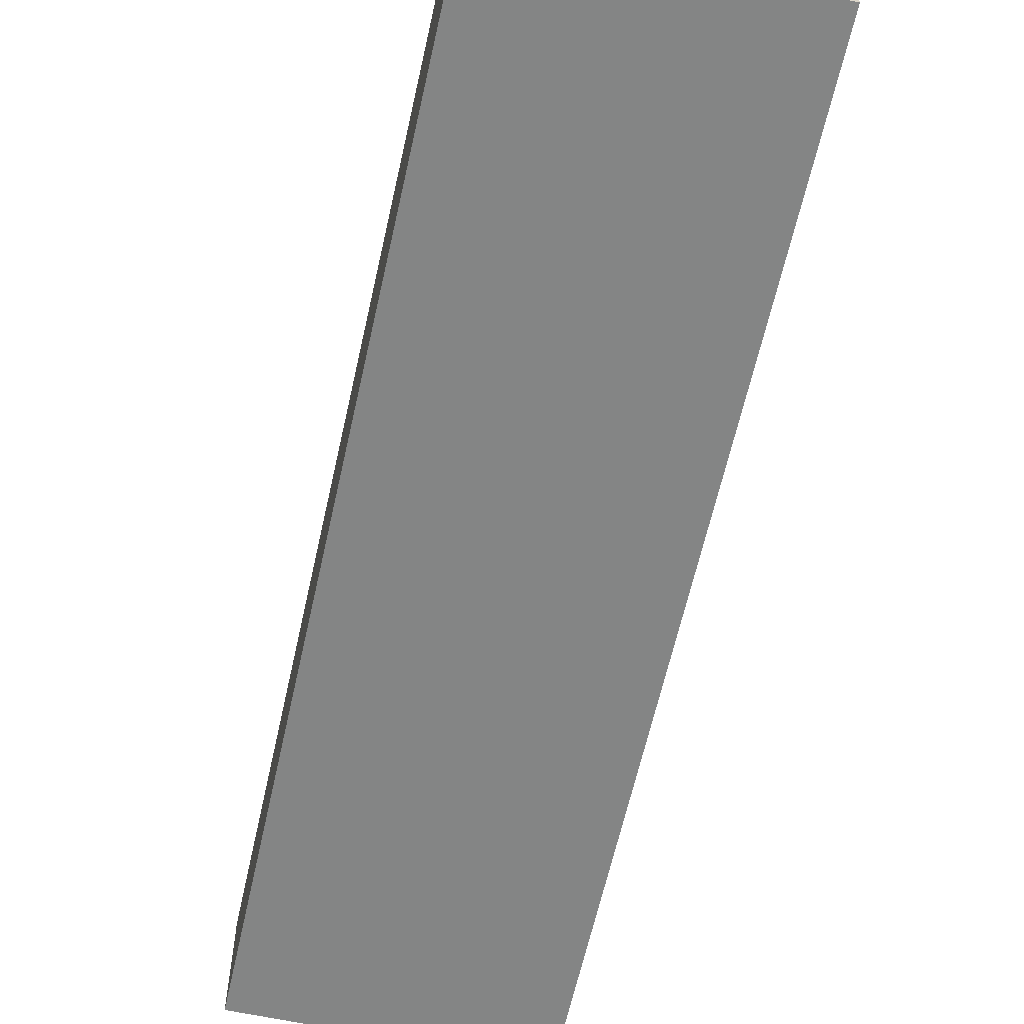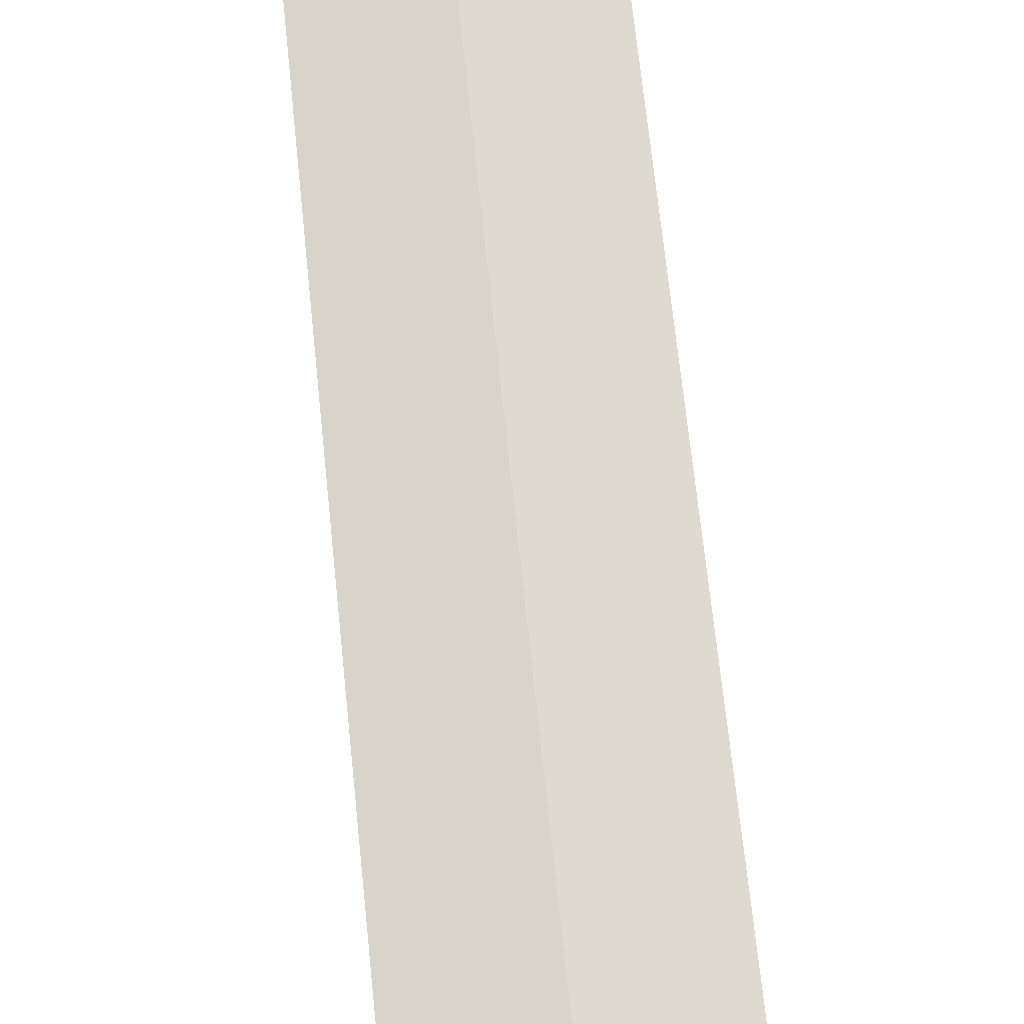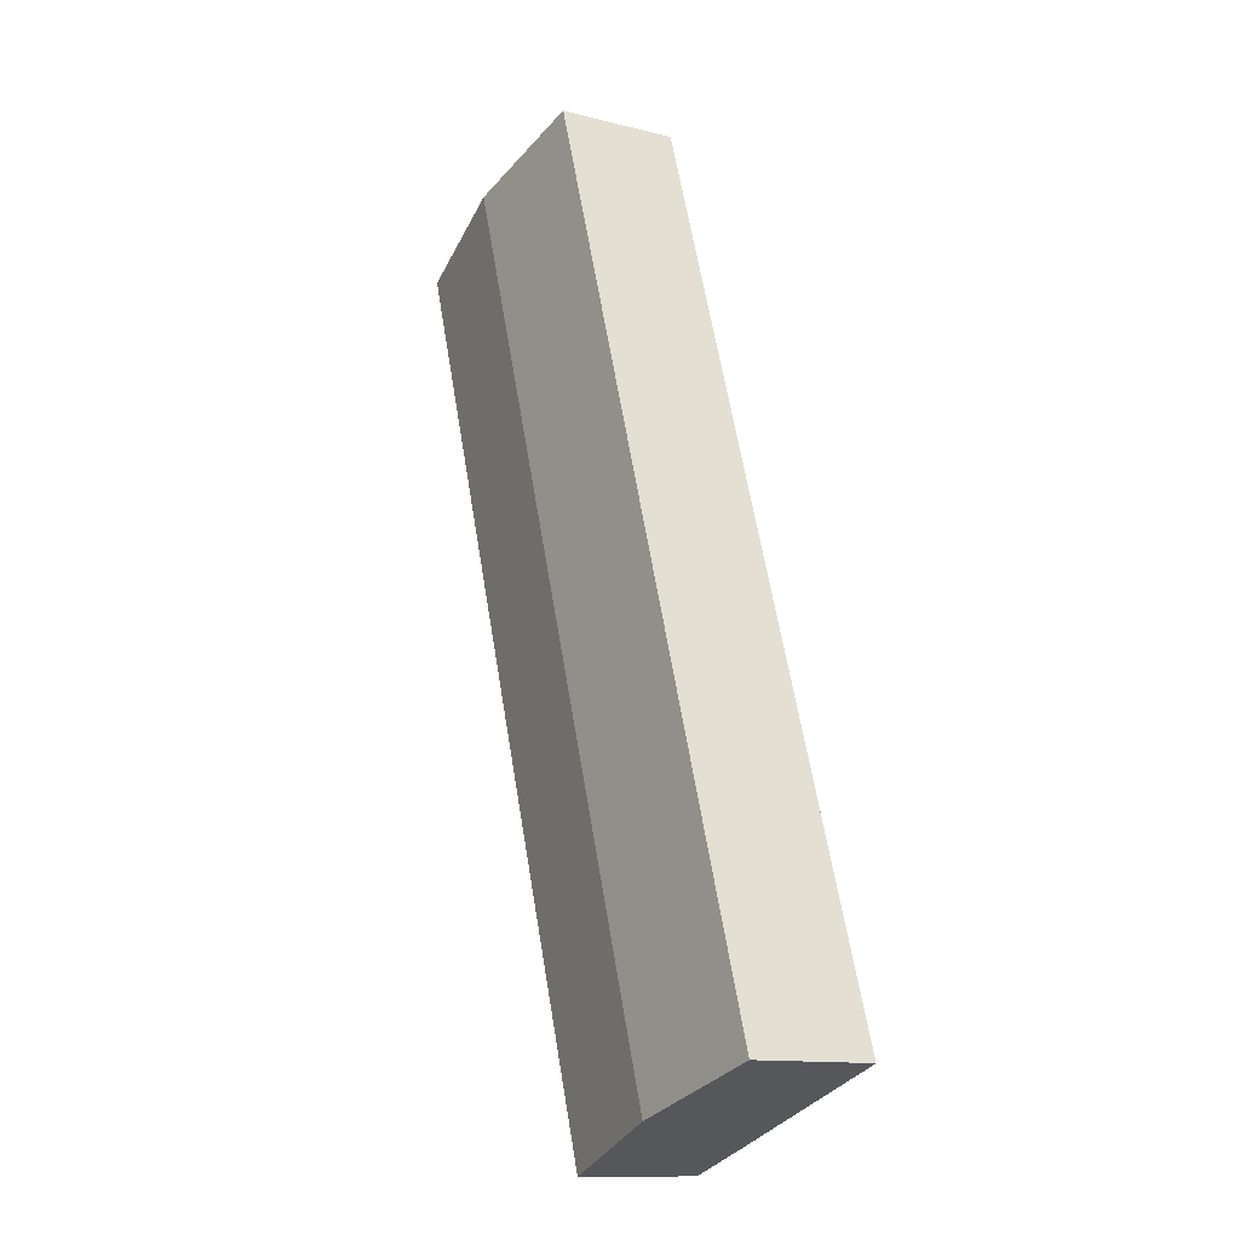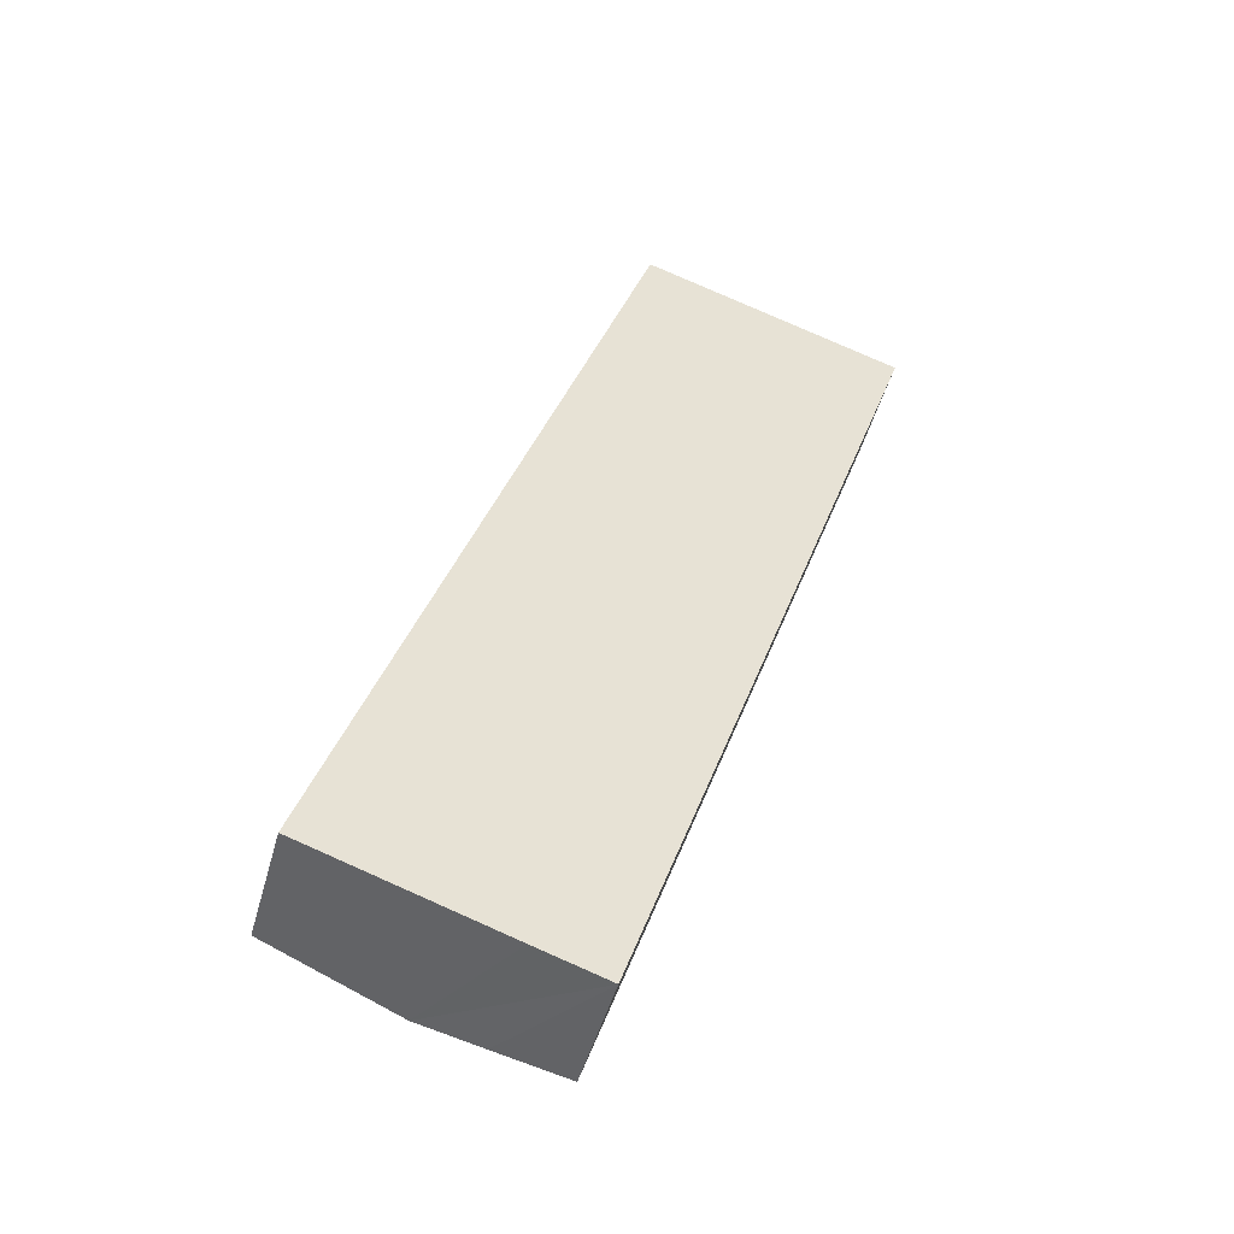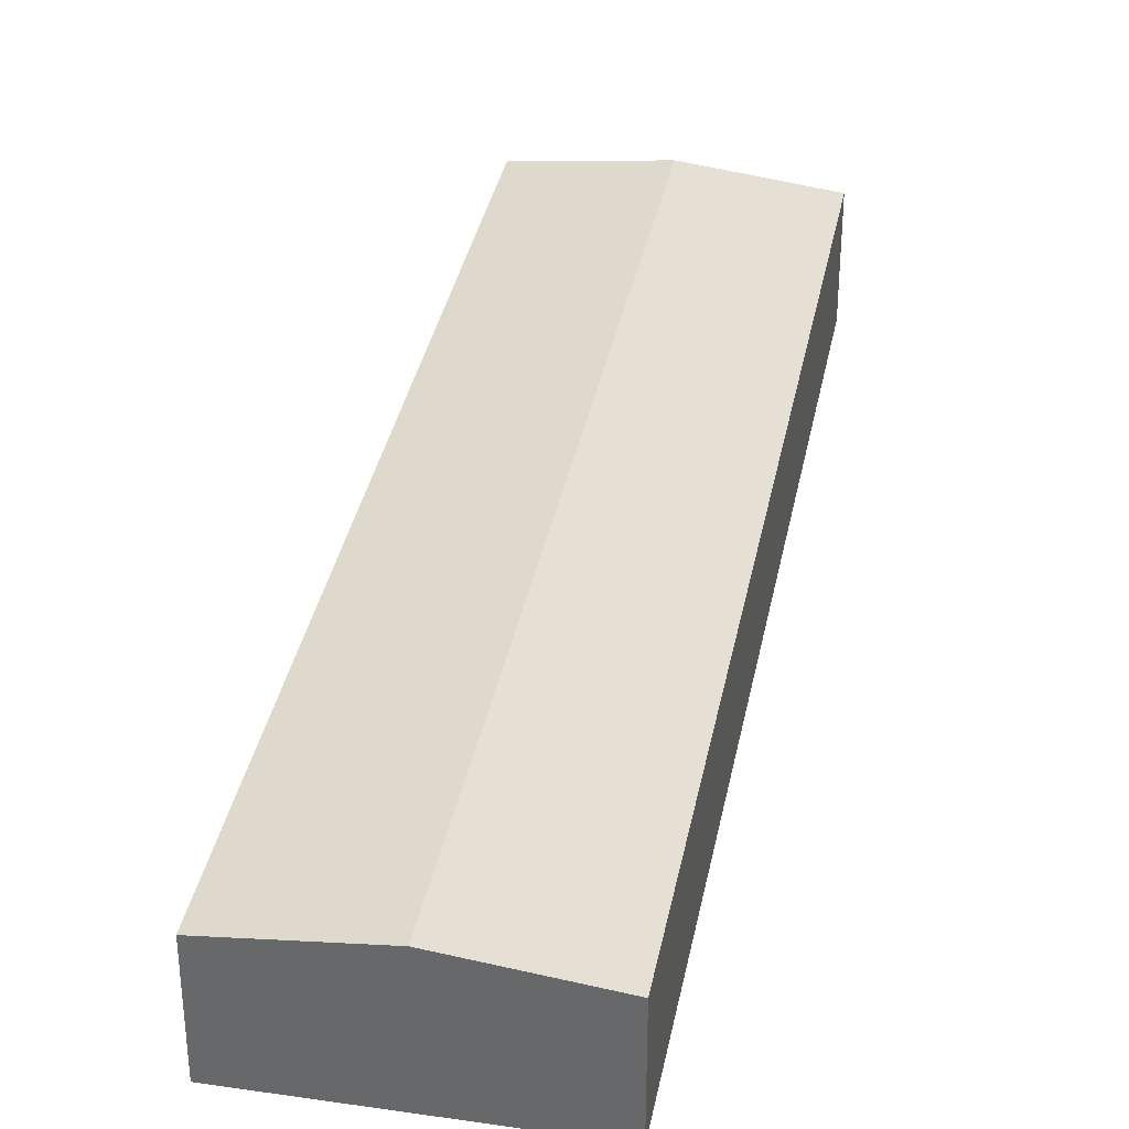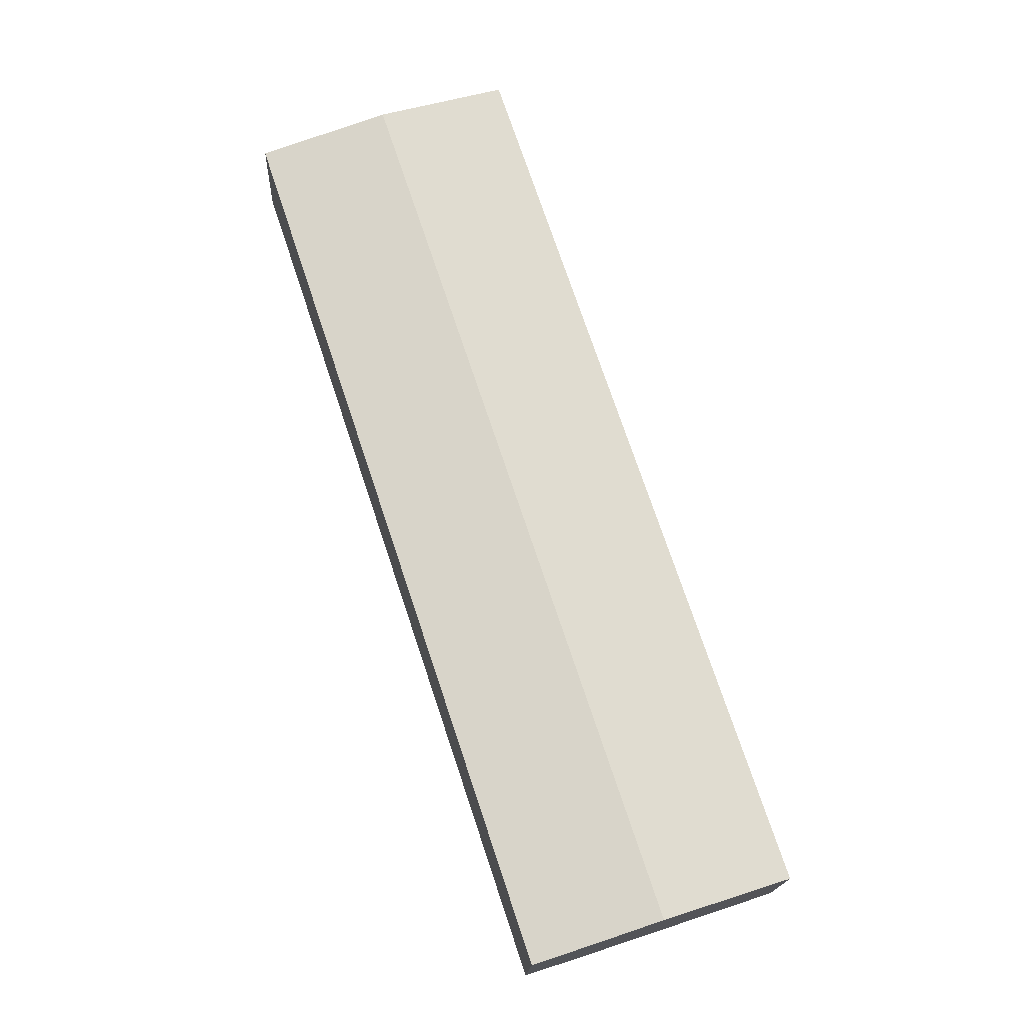
<metadata>
{"format":"obj","ext":"obj","renderer":"f3d","projection":"perspective","resolution":1024,"background":"white","views":[{"elev":-61.6,"azim":-174.0,"up":"+Y"},{"elev":72.0,"azim":-167.6,"up":"+Y"},{"elev":-12.7,"azim":-120.7,"up":"+Z"},{"elev":-48.8,"azim":-15.4,"up":"+Z"},{"elev":36.0,"azim":29.3,"up":"+Y"},{"elev":-17.7,"azim":177.4,"up":"+Z"}]}
</metadata>
<code>
v  9.941 10.2 -3.314
v  22.54 9.031 67.61
v  32.48 10.2 64.3
v  16.86 9.031 50.56
v  0 9.031 5.53e-16
v  19.89 9.03 -6.6
v  42.42 9.031 60.98
v  14.61 9.649 -4.871
v  0 0 0
v  16.86 -3.096e-15 50.56
v  22.54 -4.14e-15 67.61
v  32.48 -3.937e-15 64.3
v  42.42 -3.734e-15 60.98
v  19.89 4.041e-16 -6.6
v  14.61 2.983e-16 -4.871
v  9.941 2.029e-16 -3.314
g defaultobject
f 1 2 3
f 2 1 4
f 4 1 5
f 6 3 7
f 3 6 1
f 1 6 8
f 9 4 5
f 4 9 10
f 4 10 2
f 2 10 11
f 11 3 2
f 3 11 12
f 3 12 7
f 7 12 13
f 13 6 7
f 6 13 14
f 14 8 6
f 8 14 1
f 1 14 15
f 1 15 5
f 5 15 16
f 5 16 9
f 10 12 11
f 12 10 13
f 13 10 14
f 14 10 9
f 14 9 16
f 14 16 15

</code>
